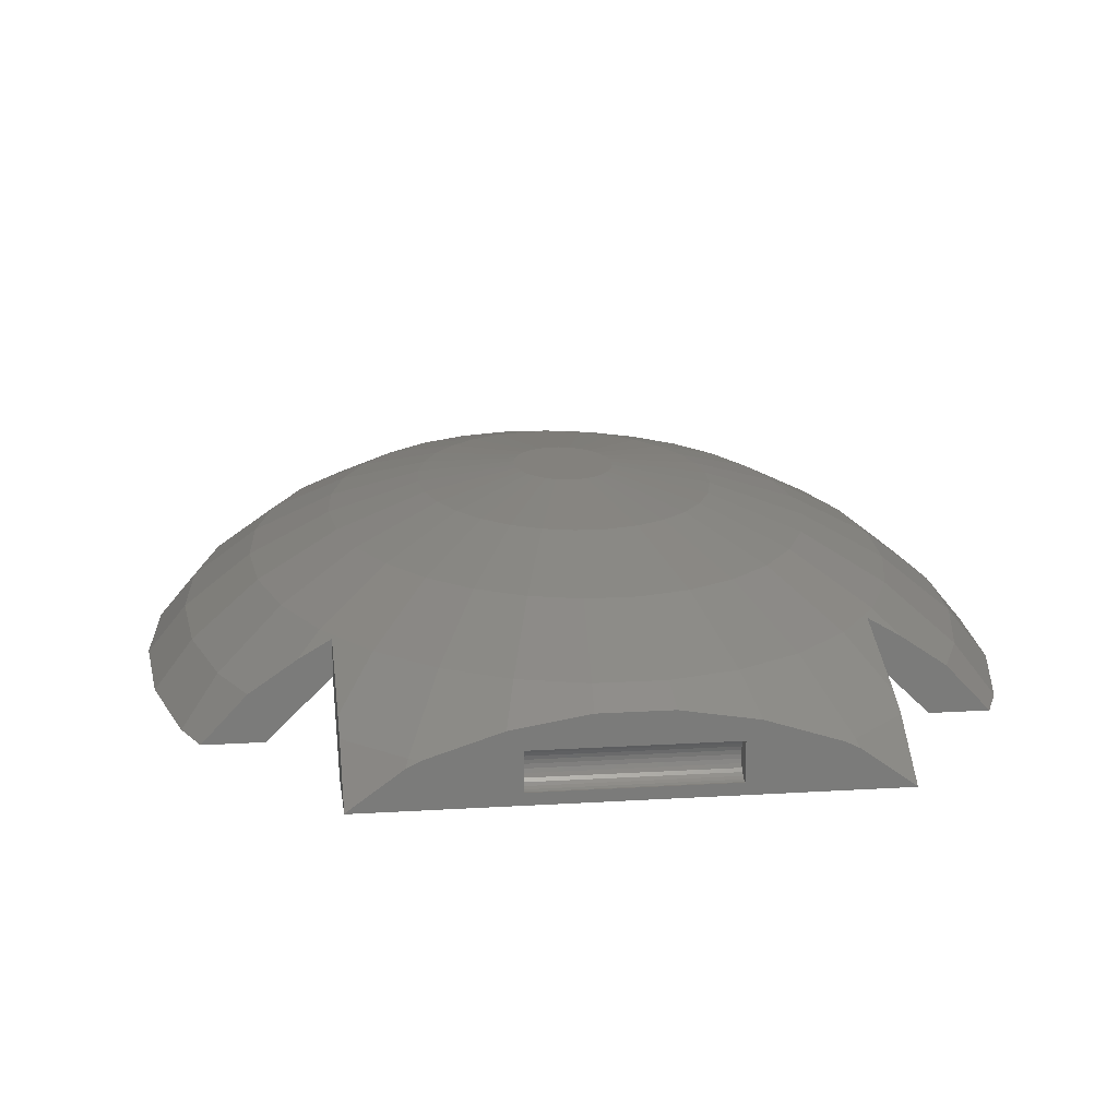
<metadata>
{"format":"stl","ext":"stl","renderer":"f3d","projection":"perspective","resolution":1024,"background":"white","views":[{"elev":15.9,"azim":-7.4,"up":"+Z"}]}
</metadata>
<code>
# stl→obj: 444 verts, 884 faces
v -9.3 27 5
v -9.3 26.9 5.605
v -9.3 27 5.605
v -9.3 26.69 5.649
v -9.3 26.69 5.65
v -9.3 26.5 5.734
v -9.3 25.02 5
v -9.3 26.33 5.856
v -9.3 26.33 5.857
v -9.3 26.02 6.394
v -9.3 26.02 6.392
v -9.3 26 6.6
v -9.3 26.19 6.012
v -9.3 26.09 6.193
v -9.3 25.02 9.415
v -9.3 25.17 9.343
v -9.3 26.9 7.595
v -9.3 27 7.884
v -9.3 27 7.595
v -9.3 26.69 7.551
v -9.3 26.23 8.495
v -9.3 26.69 7.55
v -9.3 26.5 7.466
v -9.3 26.33 7.345
v -9.3 26.33 7.343
v -9.3 26.19 7.188
v -9.3 26.09 7.007
v -9.3 26.02 6.808
v -9.3 26.02 6.806
v 9.3 27 7.884
v 9.3 26.9 7.595
v 9.3 27 7.595
v 9.3 26.69 7.551
v 9.3 26.5 7.467
v 9.3 26.5 7.466
v 9.3 25.17 9.343
v 9.3 26.5 7.465
v 9.3 25.02 5
v 9.3 26.02 6.808
v 9.3 25.02 9.415
v 9.3 26.09 7.007
v 9.3 26.19 7.188
v 9.3 26.33 7.343
v 9.3 26.9 5.605
v 9.3 27 5
v 9.3 27 5.605
v 9.3 26.69 5.649
v 9.3 26.5 5.733
v 9.3 26.5 5.734
v 9.3 26.5 5.735
v 9.3 26.33 5.857
v 9.3 26.19 6.012
v 9.3 26 6.602
v 9.3 26 6.6
v 9.3 26 6.598
v 9.3 26.02 6.392
v 9.3 26.09 6.193
v -4 27.03 8.5
v -4.004 27.03 9.738
v -4 27.03 9.738
v -4.004 27.03 8.5
v 4 27.03 8.5
v 4.004 27.03 9.738
v 4.004 27.03 8.5
v 4 27.03 9.738
v -5 27 7.595
v -5 26.9 7.595
v 5 26.9 7.595
v 5 27 7.595
v -5 26.9 5.605
v -5 27 5.605
v 5 27 5.605
v 5 26.9 5.605
v -13 -15.02 10.06
v -13 -17.23 11.12
v -13 -15.02 11.95
v -13 -20.67 7
v -13 -20.32 9.966
v -13 -21.08 9.625
v -13 -21.7 9.343
v -13 -22.85 8.539
v -13 -25 7
v -13 -25 7.021
v 13 -17.23 11.12
v 13 -15.02 10.06
v 13 -15.02 11.95
v 13 -20.67 7
v 13 -20.32 9.966
v 13 -21.08 9.625
v 13 -21.7 9.343
v 13 -22.85 8.539
v 13 -25 7
v 13 -25 7.021
v -5.005 -25 9.595
v 5.005 -24.9 9.595
v 5.005 -25 9.595
v -5.005 -24.9 9.595
v -5.005 -24.9 7.605
v 5.005 -25 7.605
v 5.005 -24.9 7.605
v -5.005 -25 7.605
v -4 28 8.5
v -4 27.75 9.343
v -4 28 9.131
v 4 27.75 9.343
v 4 28 8.5
v 4 28 9.131
v -13.01 -15.02 11.94
v -13.01 -15.02 10.04
v 13.01 -15.02 11.94
v 13.01 -15.02 10.04
v 9.309 25.02 9.412
v 9.309 25.02 5
v -9.309 25.02 9.412
v -9.309 25.02 5
v -9.309 25 6.9
v -9.309 25 5
v -9.309 25 9.425
v 9.309 25 6.9
v 9.309 25 9.425
v 9.309 25 5
v -5 27 8.5
v -6.232 27 9.388
v -4.004 27 9.753
v -4.004 27 8.5
v -6.375 27 9.343
v -8.903 27 8.082
v 6.375 27 9.343
v 5 27 8.5
v 6.275 27 9.375
v 6.154 27 9.401
v 6.232 27 9.388
v 4.004 27 9.753
v 4.004 27 8.5
v -5 27 5
v 5 27 5
v -5 26.02 6.441
v -5 26 6.6
v 5 26 6.6
v 5 26.01 6.551
v -5 26.19 7.188
v -5 26.33 7.343
v 5 26.33 7.343
v 5 26.19 7.188
v -5 26.02 6.392
v 5 26.02 6.392
v -5 26.69 5.649
v -5 26.65 5.669
v 5 26.55 5.714
v 5 26.69 5.649
v -5 26.33 5.857
v -5 26.37 5.828
v 5 26.46 5.763
v 5 26.33 5.857
v -5 26.5 7.466
v -5 26.37 7.372
v 5 26.46 7.437
v 5 26.5 7.466
v -5 26.69 7.551
v -5 26.65 7.531
v 5 26.55 7.486
v 5 26.69 7.551
v -5 26.19 6.012
v -5 26.09 6.193
v 5 26.09 6.193
v 5 26.19 6.012
v -5 26.02 6.808
v -5 26.09 7.007
v 5 26.09 7.007
v 5 26.02 6.808
v -5 26.02 6.759
v 5 26.01 6.649
v -5 26.5 5.734
v 5 26.5 5.734
v -13.01 -15 10.05
v -13.01 -15 11.95
v 13.01 -15 10.05
v 13.01 -15 11.95
v -6.907 -25 10.19
v -9.566 -25 9.343
v -10.25 -25 9
v -12.32 -25 7.512
v -1.867 -25 11.19
v -3.693 -25 10.9
v 1.867 -25 11.19
v -5.77 -25 10.56
v 3.825 -25 10.87
v 5.77 -25 10.56
v 9.566 -25 9.343
v 9.936 -25 9.158
v 10.25 -25 9
v 12.32 -25 7.512
v -5.005 -24 8.6
v 5.005 -24.02 8.808
v -5.005 -24.02 8.808
v 5.005 -24 8.6
v -5.005 -24.19 9.188
v 5.005 -24.33 9.343
v -5.005 -24.33 9.343
v 5.005 -24.19 9.188
v 5.005 -24.09 9.007
v -5.005 -24.09 9.007
v -5.005 -24.5 9.466
v 5.005 -24.69 9.551
v -5.005 -24.69 9.551
v 5.005 -24.5 9.466
v 5.005 -24.33 7.857
v -5.005 -24.33 7.857
v -5.005 -24.5 7.734
v -5.005 -24.09 8.193
v 5.005 -24.02 8.392
v -5.005 -24.02 8.392
v 5.005 -24.09 8.193
v 5.005 -24.19 8.012
v 5.005 -24.5 7.734
v 5.005 -24.69 7.649
v -5.005 -24.19 8.012
v -5.005 -24.69 7.649
v -2.091 28 9.519
v 2.091 28 9.519
v 3.169 28 9.343
v -2.277 28 9.489
v -3.169 28 9.343
v -14.67 -15 10.98
v -17.07 -15 9.343
v -16.29 -15 6.9
v -18.48 -15 7.854
v -19.38 -15 6.9
v 14.67 -15 10.98
v 17.07 -15 9.343
v 16.29 -15 6.9
v 18.48 -15 7.854
v 19.38 -15 6.9
v -9.566 25 9.343
v -9.936 25 9.158
v -10.25 25 9
v -12.32 25 7.512
v -13.17 25 6.9
v 9.566 25 9.343
v 10.25 25 9
v 12.32 25 7.512
v 13.17 25 6.9
v -5 25 6.9
v -5 25 5
v 5 25 5
v 5 25 6.9
v -1.749 -23.42 12.08
v 1.749 -23.42 12.08
v 9.3 18 12
v 19 12 7
v 5 10 15
v -19 -10 7
v -5 10 15
v -5 -10 15
v -19 12 7
v 13 23.5 7
v -19 12 6.9
v -19 -10 6.9
v 9.3 -18 12
v 11.85 -22.72 7
v 16.67 -14.33 6.9
v 19 -10 7
v -16.67 -14.33 6.9
v -18.76 -10.6 6.9
v 19 -10 6.9
v 18.76 -10.6 6.9
v 19 12 6.9
v 13 23.5 6.9
v 5 -10 15
v -9.3 -18 12
v -13 23.5 6.9
v -13 23.5 7
v 5 23.5 6.9
v 5 23.5 7
v -5 23.5 7
v -5 23.5 6.9
v -5 22 8.364
v 5 22 8.364
v -9.3 18 12
v -11.85 -22.72 7
v -5 22 8.5
v 5 22 8.5
v -20.31 -12.73 6.9
v -14.87 23.25 6.9
v -17.32 19.42 6.9
v -18.48 17.19 6.9
v -17.98 18.39 6.9
v -21.44 -7.826 6.9
v -20.31 12.73 6.9
v -21.74 -6.506 6.9
v -22.13 1.38 6.9
v -22.13 -1.38 6.9
v -21.44 7.826 6.9
v -21.74 6.506 6.9
v -22.23 0 6.9
v 20.31 -12.73 6.9
v 22.13 -1.38 6.9
v 22.13 1.38 6.9
v 22.23 0 6.9
v 21.74 -6.506 6.9
v 21.44 -7.826 6.9
v 21.74 6.506 6.9
v 21.44 7.826 6.9
v 20.31 12.73 6.9
v 18.48 17.19 6.9
v 17.32 19.42 6.9
v 17.98 18.39 6.9
v 14.87 23.25 6.9
v 16.36 16.74 9.343
v 11.19 17.5 12.08
v 13.53 13.84 12.08
v -2.556 -0.7648 16.5
v -7.725 0 15.74
v -7.557 -2.261 15.74
v 12.23 -3.659 14.24
v 7.058 -4.423 15.74
v 11.42 -7.157 14.24
v -18.48 -11.58 9.343
v 2.387 -10.34 15.74
v 0.8075 -10.82 15.74
v 3.863 -16.74 14.24
v 3.863 16.74 14.24
v 2.387 10.34 15.74
v 6.25 15.24 14.24
v 1.749 23.42 12.08
v -12.23 -3.659 14.24
v -16.36 -4.896 12.08
v -11.42 -7.157 14.24
v -15.28 -9.578 12.08
v -19.78 5.92 9.343
v -18.48 11.58 9.343
v 15.28 -9.578 12.08
v 13.53 -13.84 12.08
v 18.48 11.58 9.343
v 10.11 -24.66 9.343
v -20.23 0 9.343
v -19.78 -5.92 9.343
v 20.23 0 9.343
v 16.36 -4.896 12.08
v 19.78 -5.92 9.343
v 7.557 -2.261 15.74
v -11.42 7.157 14.24
v -16.36 4.896 12.08
v -12.23 3.659 14.24
v -15.28 9.578 12.08
v 10.11 24.66 9.343
v 8.364 20.39 12.08
v 16.73 0 12.08
v -8.364 -13.08 14.24
v -11.19 -17.5 12.08
v -6.25 -15.24 14.24
v 1.307 -17.5 14.24
v -12.5 0 14.24
v -16.73 0 12.08
v -10.11 -24.66 9.343
v 18.48 -11.58 9.343
v -8.364 -20.39 12.08
v 19.78 5.92 9.343
v 6.25 6.392 15.74
v 2.387 1.496 16.5
v 7.058 4.423 15.74
v 1.307 17.5 14.24
v 13.53 21.16 9.343
v 10.11 10.34 14.24
v 5.169 8.082 15.74
v -2.613 0 16.5
v 11.42 7.157 14.24
v 15.28 9.578 12.08
v -13.53 -13.84 12.08
v -5.169 -22.4 12.08
v -10.11 -10.34 14.24
v 6.25 -15.24 14.24
v 5.169 -22.4 12.08
v 8.364 -20.39 12.08
v 12.23 3.659 14.24
v -5.169 8.082 15.74
v -6.25 6.392 15.74
v -2.114 2.162 16.5
v 3.863 9.418 15.74
v 5.169 22.4 12.08
v -1.749 23.42 12.08
v -3.863 16.74 14.24
v -1.307 17.5 14.24
v 7.725 0 15.74
v 12.5 0 14.24
v -16.36 16.74 9.343
v -2.387 1.496 16.5
v -5.169 -8.082 15.74
v -3.863 -9.418 15.74
v -7.557 2.261 15.74
v -3.863 -16.74 14.24
v 8.364 13.08 14.24
v 16.36 4.896 12.08
v -13.53 21.16 9.343
v -7.058 4.423 15.74
v -5.169 22.4 12.08
v -2.556 0.7648 16.5
v -11.19 17.5 12.08
v -2.387 -10.34 15.74
v -0.2732 -3.659 16.5
v 0.2732 -3.659 16.5
v -0.8075 -10.82 15.74
v 10.11 -10.34 14.24
v 0.8075 10.82 15.74
v 0.8075 3.499 16.5
v 2.556 0.7648 16.5
v 2.556 -0.7648 16.5
v 1.749 -2.734 16.5
v 1.307 -3.186 16.5
v 5.169 -8.082 15.74
v 8.364 -13.08 14.24
v 7.557 2.261 15.74
v -13.53 13.84 12.08
v -10.11 24.66 9.343
v -0.8075 10.82 15.74
v 2.613 0 16.5
v 2.114 2.162 16.5
v 1.749 2.734 16.5
v 2.387 -1.496 16.5
v -1.749 2.734 16.5
v 1.307 3.186 16.5
v -2.387 -1.496 16.5
v -1.307 3.186 16.5
v 2.114 -2.162 16.5
v -0.8075 3.499 16.5
v 0.2732 3.659 16.5
v -2.114 -2.162 16.5
v -0.2732 3.659 16.5
v -1.749 -2.734 16.5
v -1.307 -3.186 16.5
v 0.8075 -3.499 16.5
v -0.8075 -3.499 16.5
v -1.307 -17.5 14.24
v -6.25 -6.392 15.74
v -2.387 10.34 15.74
v 3.863 -9.418 15.74
v 6.25 -6.392 15.74
v -3.863 9.418 15.74
v -6.25 15.24 14.24
v -8.364 20.39 12.08
v -7.058 -4.423 15.74
v 11.19 -17.5 12.08
v -10.11 10.34 14.24
v -8.364 13.08 14.24
f 1 2 3
f 1 4 2
f 1 5 4
f 1 6 5
f 7 6 1
f 6 7 8
f 8 7 9
f 7 10 11
f 10 7 12
f 9 7 13
f 7 14 13
f 7 11 14
f 12 7 15
f 12 15 16
f 17 18 19
f 20 18 17
f 21 20 22
f 21 22 23
f 21 23 24
f 21 24 25
f 20 21 18
f 26 21 25
f 16 26 27
f 16 27 28
f 16 29 12
f 26 16 21
f 29 16 28
f 30 31 32
f 30 33 31
f 30 34 33
f 30 35 34
f 36 35 30
f 35 36 37
f 38 39 40
f 41 40 39
f 40 41 36
f 42 36 41
f 43 36 42
f 37 36 43
f 44 45 46
f 47 45 44
f 48 45 47
f 49 45 48
f 38 49 50
f 38 50 51
f 38 51 52
f 39 38 53
f 53 38 54
f 54 38 55
f 55 38 56
f 49 38 45
f 57 38 52
f 56 38 57
f 58 59 60
f 59 58 61
f 62 63 64
f 63 62 65
f 17 66 67
f 66 17 19
f 68 32 31
f 32 68 69
f 3 70 71
f 70 3 2
f 72 44 46
f 44 72 73
f 74 75 76
f 77 75 74
f 75 77 78
f 77 79 78
f 77 80 79
f 77 81 80
f 82 81 77
f 81 82 83
f 84 85 86
f 87 84 88
f 84 87 85
f 89 87 88
f 90 87 89
f 91 87 90
f 92 91 93
f 91 92 87
f 94 95 96
f 95 94 97
f 98 99 100
f 99 98 101
f 102 103 104
f 58 103 102
f 103 58 60
f 105 106 107
f 62 105 65
f 105 62 106
f 108 74 76
f 74 108 109
f 85 110 86
f 110 85 111
f 38 112 113
f 112 38 40
f 7 114 15
f 114 7 115
f 116 115 117
f 115 116 114
f 114 116 118
f 119 112 120
f 112 119 113
f 113 119 121
f 122 123 124
f 122 124 125
f 123 122 126
f 66 126 122
f 126 66 127
f 19 127 66
f 127 19 18
f 32 128 30
f 128 32 69
f 128 69 129
f 130 131 132
f 129 131 130
f 129 130 128
f 131 129 133
f 133 129 134
f 135 3 71
f 3 135 1
f 45 72 46
f 72 45 136
f 137 12 138
f 12 137 10
f 55 139 54
f 139 55 140
f 141 25 142
f 25 141 26
f 42 143 43
f 143 42 144
f 145 10 137
f 10 145 11
f 56 140 55
f 140 56 146
f 5 147 4
f 147 5 148
f 149 47 150
f 47 149 48
f 8 151 152
f 151 8 9
f 153 51 50
f 51 153 154
f 24 155 156
f 155 24 23
f 157 35 37
f 35 157 158
f 25 156 142
f 156 25 24
f 143 37 43
f 37 143 157
f 22 159 160
f 159 22 20
f 161 33 34
f 33 161 162
f 20 67 159
f 67 20 17
f 162 31 33
f 31 162 68
f 2 147 70
f 147 2 4
f 73 47 44
f 47 73 150
f 163 14 164
f 14 163 13
f 52 165 57
f 165 52 166
f 167 27 168
f 27 167 28
f 39 169 41
f 169 39 170
f 168 26 141
f 26 168 27
f 41 144 42
f 144 41 169
f 12 171 138
f 171 12 29
f 139 53 54
f 53 139 172
f 23 160 155
f 160 23 22
f 158 34 35
f 34 158 161
f 164 11 145
f 11 164 14
f 57 146 56
f 146 57 165
f 6 148 5
f 148 6 173
f 174 48 149
f 48 174 49
f 167 29 28
f 29 167 171
f 39 172 170
f 172 39 53
f 151 13 163
f 13 151 9
f 51 166 52
f 166 51 154
f 6 152 173
f 152 6 8
f 174 50 49
f 50 174 153
f 108 175 109
f 175 108 176
f 110 177 178
f 177 110 111
f 101 179 180
f 101 180 181
f 179 101 94
f 82 101 182
f 182 101 181
f 94 183 184
f 183 94 185
f 94 184 186
f 185 94 96
f 94 186 179
f 185 96 187
f 187 96 188
f 96 189 188
f 99 189 96
f 189 99 190
f 190 99 191
f 99 192 191
f 101 82 99
f 82 182 83
f 92 99 82
f 99 92 192
f 192 92 93
f 193 194 195
f 196 194 193
f 197 198 199
f 198 197 200
f 195 201 202
f 201 195 194
f 203 204 205
f 198 206 203
f 199 198 203
f 97 204 95
f 204 97 205
f 202 200 197
f 200 202 201
f 207 208 209
f 210 211 212
f 211 210 213
f 211 194 196
f 213 194 211
f 213 201 194
f 214 201 213
f 214 200 201
f 207 200 214
f 207 198 200
f 215 198 207
f 215 206 198
f 99 215 216
f 215 99 206
f 99 216 100
f 96 206 99
f 206 96 204
f 204 96 95
f 206 204 203
f 195 212 193
f 202 212 195
f 202 210 212
f 197 210 202
f 197 217 210
f 199 217 197
f 199 208 217
f 203 208 199
f 203 209 208
f 94 203 205
f 203 94 209
f 94 205 97
f 101 209 94
f 209 101 218
f 218 101 98
f 211 193 212
f 211 196 193
f 216 215 209
f 215 207 209
f 218 100 216
f 100 218 98
f 217 213 210
f 213 217 214
f 208 214 217
f 214 208 207
f 216 209 218
f 125 59 61
f 59 125 124
f 134 63 133
f 63 134 64
f 102 219 220
f 106 220 221
f 102 220 106
f 106 221 107
f 219 102 222
f 222 102 223
f 223 102 104
f 224 175 176
f 225 175 224
f 226 225 227
f 226 227 228
f 225 226 175
f 177 229 178
f 177 230 229
f 231 230 177
f 230 231 232
f 232 231 233
f 116 234 118
f 234 116 235
f 235 116 236
f 236 116 237
f 237 116 238
f 119 239 240
f 119 240 241
f 119 241 242
f 239 119 120
f 117 243 116
f 243 117 244
f 245 119 246
f 119 245 121
f 247 185 248
f 185 247 183
f 249 250 251
f 252 253 254
f 253 252 255
f 256 250 249
f 252 257 255
f 257 252 258
f 259 87 260
f 111 85 177
f 177 261 231
f 261 177 262
f 177 259 262
f 85 259 177
f 87 259 85
f 263 264 252
f 262 265 266
f 267 256 268
f 256 267 250
f 251 262 269
f 262 251 250
f 254 251 269
f 251 254 253
f 259 254 269
f 254 259 270
f 254 270 252
f 255 271 272
f 271 255 257
f 273 256 274
f 256 273 268
f 271 275 272
f 275 271 276
f 252 264 258
f 265 250 267
f 250 265 262
f 249 277 278
f 279 277 249
f 272 277 279
f 277 272 275
f 278 256 249
f 256 278 274
f 272 279 255
f 262 259 269
f 262 266 261
f 279 253 255
f 253 249 251
f 249 253 279
f 260 270 259
f 270 260 280
f 77 270 280
f 74 270 77
f 175 74 109
f 175 270 74
f 263 175 226
f 175 252 270
f 252 175 263
f 122 67 66
f 122 159 67
f 122 160 159
f 122 155 160
f 122 156 155
f 122 142 156
f 243 142 122
f 243 171 167
f 171 243 138
f 168 243 167
f 141 243 168
f 142 243 141
f 281 243 122
f 243 281 275
f 275 281 277
f 70 135 71
f 147 135 70
f 148 135 147
f 173 135 148
f 244 173 152
f 244 152 151
f 244 151 163
f 243 137 138
f 137 243 145
f 243 164 145
f 244 164 243
f 164 244 163
f 173 244 135
f 243 275 276
f 282 134 129
f 134 62 64
f 62 58 106
f 134 58 62
f 125 134 282
f 134 125 58
f 281 125 282
f 125 281 122
f 106 58 102
f 58 125 61
f 136 73 72
f 136 150 73
f 136 149 150
f 136 174 149
f 245 174 136
f 174 245 153
f 153 245 154
f 146 246 140
f 165 246 146
f 246 165 245
f 166 245 165
f 154 245 166
f 68 129 69
f 162 129 68
f 161 129 162
f 158 129 161
f 157 129 158
f 143 129 157
f 246 143 144
f 140 246 139
f 139 246 172
f 172 246 170
f 170 246 169
f 246 144 169
f 143 246 129
f 274 246 273
f 282 246 274
f 282 274 278
f 246 282 129
f 278 281 282
f 281 278 277
f 264 283 258
f 263 283 264
f 283 263 228
f 228 263 226
f 276 116 243
f 271 116 276
f 271 238 116
f 271 284 238
f 271 285 284
f 257 285 271
f 285 286 287
f 285 257 286
f 258 283 288
f 257 289 286
f 290 258 288
f 291 258 292
f 257 293 289
f 258 290 292
f 258 291 257
f 294 257 291
f 257 294 293
f 291 292 295
f 296 266 265
f 296 261 266
f 261 233 231
f 297 298 299
f 265 297 300
f 297 265 298
f 265 300 301
f 267 298 265
f 265 301 296
f 298 267 302
f 261 296 233
f 302 267 303
f 303 267 304
f 267 305 304
f 306 305 267
f 305 306 307
f 268 306 267
f 306 268 308
f 308 268 242
f 268 119 242
f 273 119 268
f 119 273 246
f 309 310 311
f 312 313 314
f 315 316 317
f 318 227 225
f 319 320 321
f 322 323 324
f 105 221 65
f 63 65 133
f 221 133 65
f 220 133 221
f 133 325 131
f 325 133 220
f 326 327 328
f 328 327 329
f 330 293 294
f 293 330 331
f 332 317 333
f 305 334 304
f 335 91 90
f 91 335 192
f 192 335 191
f 327 336 337
f 338 339 340
f 297 340 300
f 341 316 315
f 342 343 344
f 345 331 343
f 112 40 120
f 120 346 239
f 120 347 346
f 128 120 40
f 128 40 36
f 120 128 130
f 120 130 347
f 348 339 338
f 349 350 351
f 321 352 248
f 91 192 93
f 313 353 326
f 343 336 354
f 355 182 181
f 81 355 80
f 355 81 182
f 294 291 330
f 232 296 356
f 296 232 233
f 80 357 79
f 357 80 355
f 302 358 298
f 338 297 299
f 297 338 340
f 359 360 361
f 325 362 322
f 81 83 182
f 363 347 310
f 308 363 306
f 339 332 356
f 364 365 359
f 366 313 312
f 311 367 368
f 364 359 361
f 321 320 352
f 329 318 369
f 327 337 318
f 370 179 186
f 179 370 357
f 371 369 350
f 369 76 350
f 369 176 76
f 176 369 224
f 350 76 75
f 76 176 108
f 313 326 314
f 340 339 356
f 332 333 356
f 304 334 303
f 372 373 374
f 367 361 375
f 376 377 378
f 324 323 379
f 309 305 307
f 305 309 334
f 242 363 308
f 363 242 241
f 380 130 132
f 130 380 347
f 381 382 383
f 375 384 385
f 286 386 287
f 386 286 331
f 378 377 387
f 388 351 389
f 374 90 89
f 90 374 335
f 348 315 339
f 353 354 326
f 390 344 313
f 328 369 371
f 327 318 329
f 391 351 370
f 370 184 247
f 184 370 186
f 374 373 335
f 309 311 334
f 334 311 368
f 301 356 296
f 340 301 300
f 301 340 356
f 310 364 311
f 392 365 364
f 348 375 385
f 338 393 348
f 393 375 348
f 306 309 307
f 309 306 363
f 363 310 309
f 240 239 346
f 30 128 36
f 310 392 364
f 284 285 394
f 342 344 395
f 377 395 387
f 381 396 382
f 390 313 397
f 387 395 397
f 391 370 247
f 337 292 290
f 394 386 398
f 336 291 295
f 291 336 330
f 227 283 228
f 283 227 318
f 351 350 357
f 389 351 399
f 351 357 370
f 247 184 183
f 400 320 401
f 320 400 402
f 399 391 402
f 288 337 290
f 337 288 318
f 358 303 334
f 303 358 302
f 315 317 339
f 317 403 333
f 322 404 323
f 404 405 323
f 324 379 365
f 361 360 406
f 341 407 316
f 364 361 367
f 311 364 367
f 408 409 410
f 403 410 411
f 384 341 315
f 412 406 384
f 338 298 358
f 298 338 299
f 334 368 393
f 292 336 295
f 336 292 337
f 330 336 343
f 398 386 413
f 346 347 363
f 346 241 240
f 241 346 363
f 285 386 394
f 386 285 287
f 126 396 123
f 15 126 16
f 126 15 396
f 118 15 114
f 15 118 396
f 414 118 234
f 118 414 396
f 107 221 105
f 383 382 415
f 131 380 132
f 380 131 325
f 380 325 322
f 220 381 325
f 381 220 219
f 366 416 406
f 397 406 360
f 416 366 407
f 387 360 417
f 312 407 366
f 378 417 418
f 407 312 419
f 420 418 421
f 422 419 312
f 423 421 405
f 419 422 424
f 425 405 426
f 427 424 422
f 425 426 428
f 424 427 408
f 405 425 423
f 429 408 427
f 421 423 420
f 408 429 409
f 418 420 378
f 406 397 366
f 417 378 387
f 430 409 429
f 360 387 397
f 409 430 431
f 431 432 401
f 401 432 400
f 432 431 430
f 397 313 366
f 395 344 390
f 395 390 397
f 399 351 391
f 433 391 247
f 427 388 429
f 328 329 369
f 434 328 371
f 331 330 343
f 386 331 413
f 354 336 327
f 326 354 327
f 371 350 349
f 369 225 224
f 225 369 318
f 75 78 350
f 78 357 350
f 357 78 79
f 248 187 373
f 187 248 185
f 433 248 352
f 248 433 247
f 335 190 191
f 411 410 372
f 339 317 332
f 415 435 425
f 362 404 322
f 415 382 435
f 420 376 378
f 404 426 405
f 323 405 421
f 347 324 310
f 365 418 417
f 365 421 418
f 393 367 375
f 368 367 393
f 347 380 324
f 380 322 324
f 365 417 359
f 359 417 360
f 409 431 319
f 410 436 372
f 372 319 321
f 316 419 437
f 375 412 384
f 384 406 416
f 334 393 358
f 358 393 338
f 318 288 283
f 414 394 398
f 438 439 376
f 396 440 439
f 235 414 234
f 21 126 127
f 126 21 16
f 104 103 223
f 423 376 420
f 413 331 345
f 343 354 344
f 402 391 433
f 402 352 320
f 352 402 433
f 430 389 399
f 432 402 400
f 434 371 388
f 312 441 422
f 427 434 388
f 312 314 441
f 314 326 441
f 286 289 331
f 289 293 331
f 355 181 180
f 357 180 179
f 180 357 355
f 356 230 232
f 333 230 356
f 230 333 229
f 385 384 315
f 385 315 348
f 425 435 423
f 413 345 342
f 415 425 428
f 323 421 379
f 379 421 365
f 310 324 392
f 324 365 392
f 373 187 188
f 411 372 442
f 317 316 403
f 316 437 403
f 431 320 319
f 410 409 436
f 384 407 341
f 416 407 384
f 375 361 412
f 361 406 412
f 238 394 237
f 394 238 284
f 237 414 236
f 414 237 394
f 235 236 414
f 18 21 127
f 443 342 395
f 377 443 395
f 396 414 440
f 414 398 440
f 60 223 103
f 124 223 60
f 124 60 59
f 223 124 222
f 124 396 222
f 396 124 123
f 222 381 219
f 381 222 396
f 362 415 404
f 415 362 383
f 325 383 362
f 383 325 381
f 429 388 430
f 430 388 389
f 441 328 434
f 441 326 328
f 388 349 351
f 388 371 349
f 422 441 434
f 422 434 427
f 345 343 342
f 376 443 377
f 382 439 435
f 439 444 376
f 404 428 426
f 428 404 415
f 84 442 88
f 333 178 229
f 178 86 110
f 333 86 178
f 86 442 84
f 442 86 333
f 436 409 319
f 436 319 372
f 372 321 373
f 321 248 373
f 403 411 442
f 333 403 442
f 424 408 410
f 431 401 320
f 419 424 437
f 407 419 316
f 344 354 353
f 344 353 313
f 444 398 443
f 444 443 376
f 430 399 432
f 432 399 402
f 443 413 342
f 398 413 443
f 435 438 423
f 438 376 423
f 373 189 335
f 189 373 188
f 335 189 190
f 437 424 410
f 437 410 403
f 435 439 438
f 396 439 382
f 374 88 442
f 88 374 89
f 442 372 374
f 440 398 439
f 439 398 444
f 244 7 135
f 117 7 244
f 7 117 115
f 135 7 1
f 121 38 113
f 245 38 121
f 245 45 38
f 45 245 136
f 92 260 87
f 92 280 260
f 82 280 92
f 280 82 77

</code>
